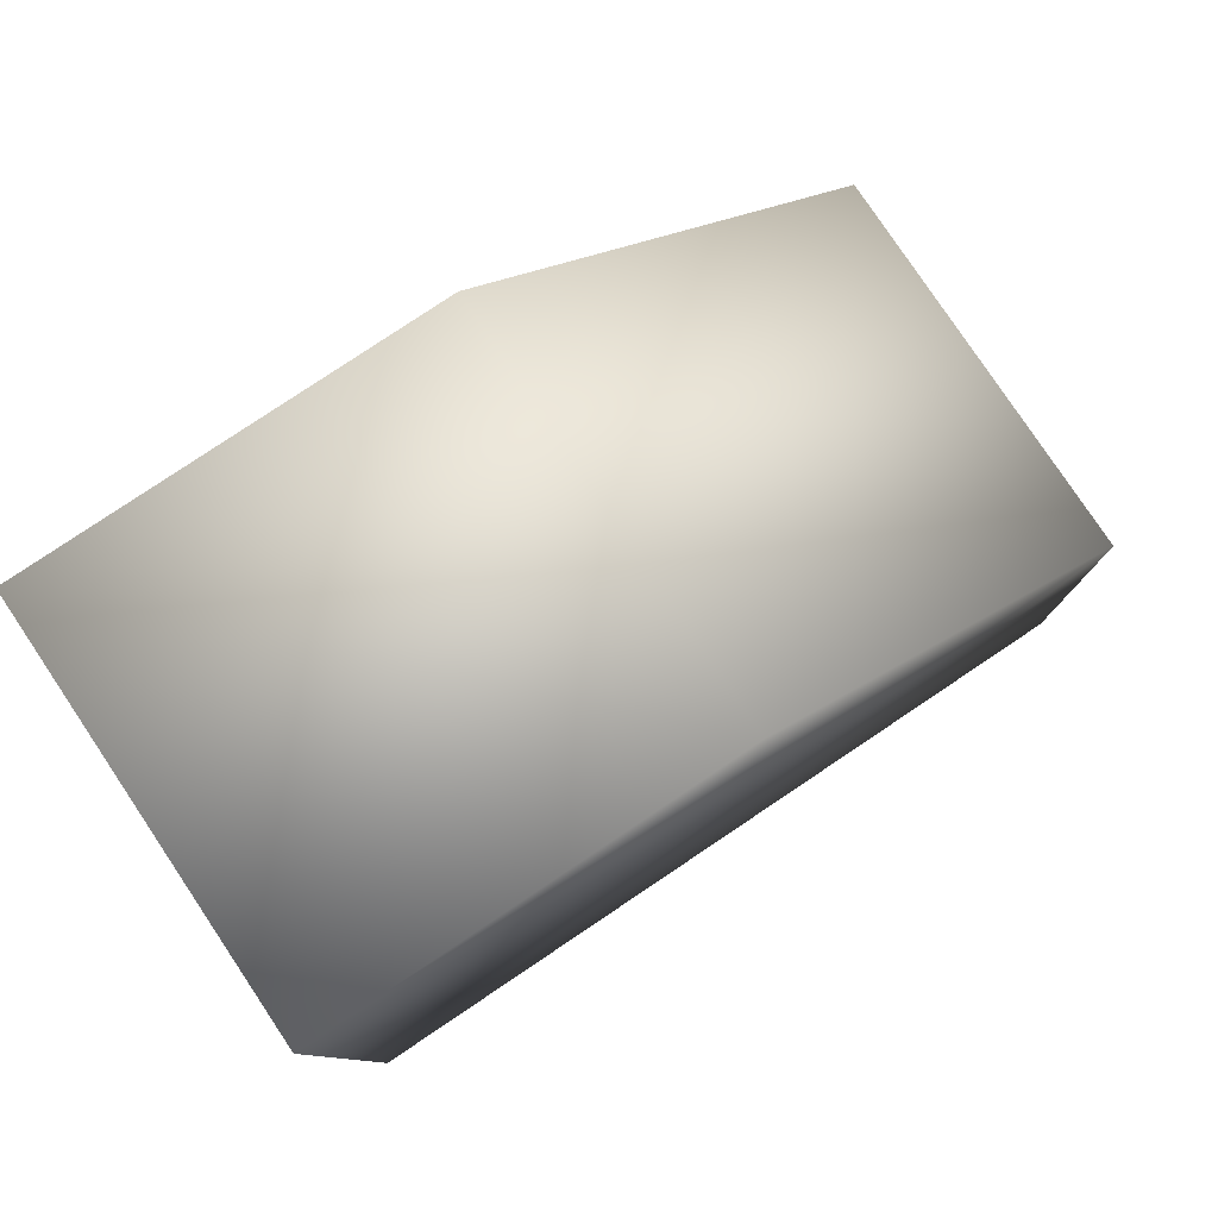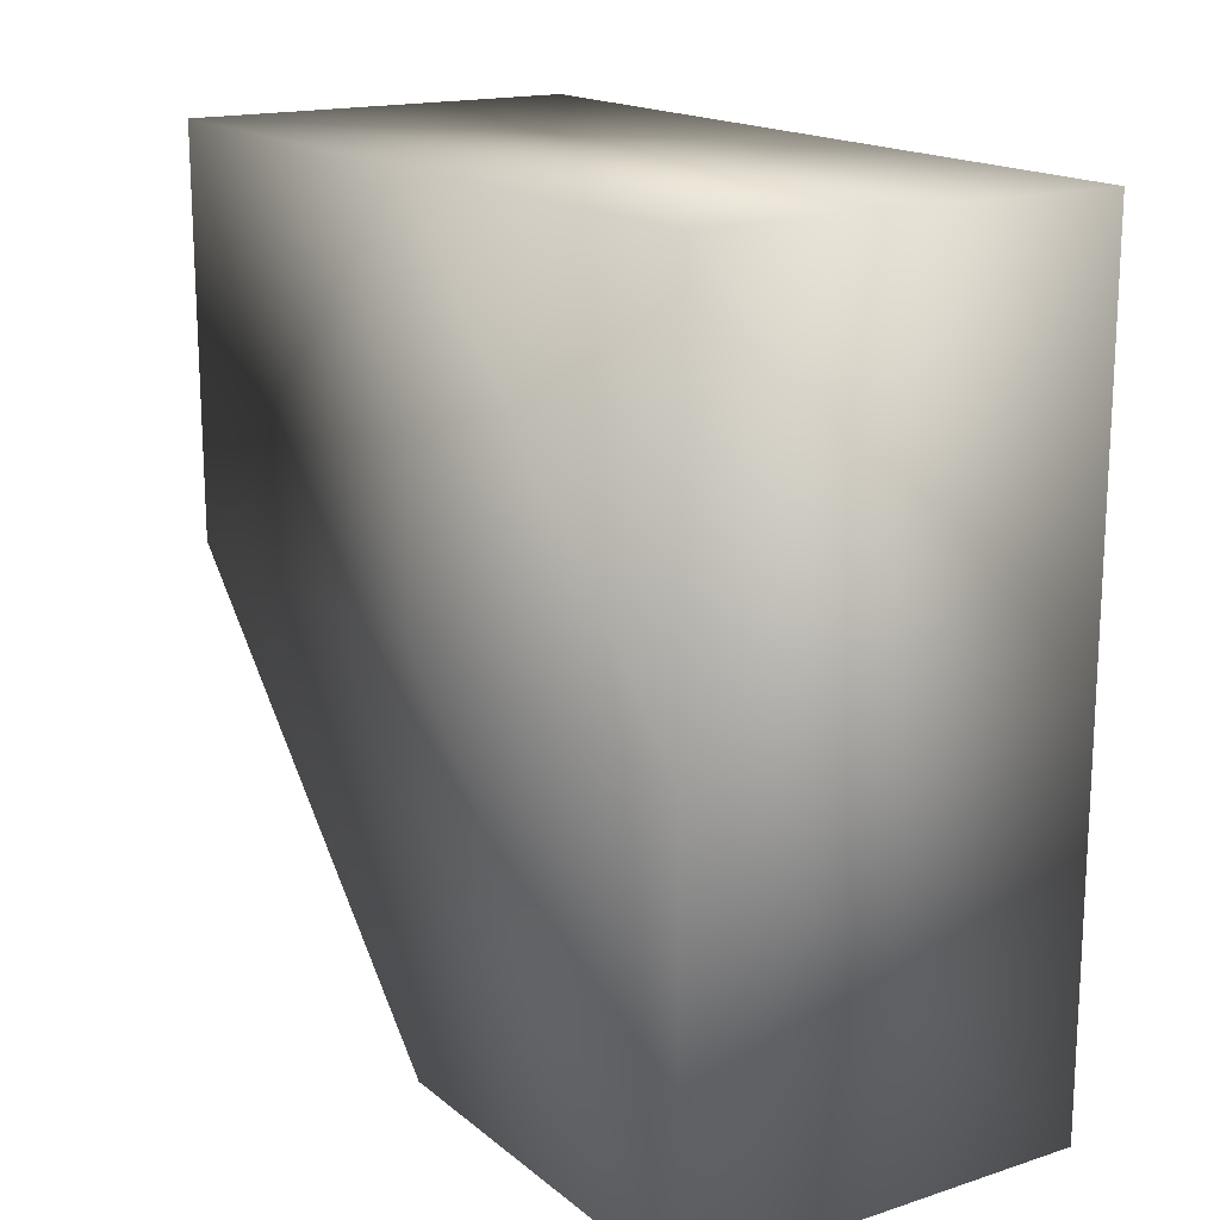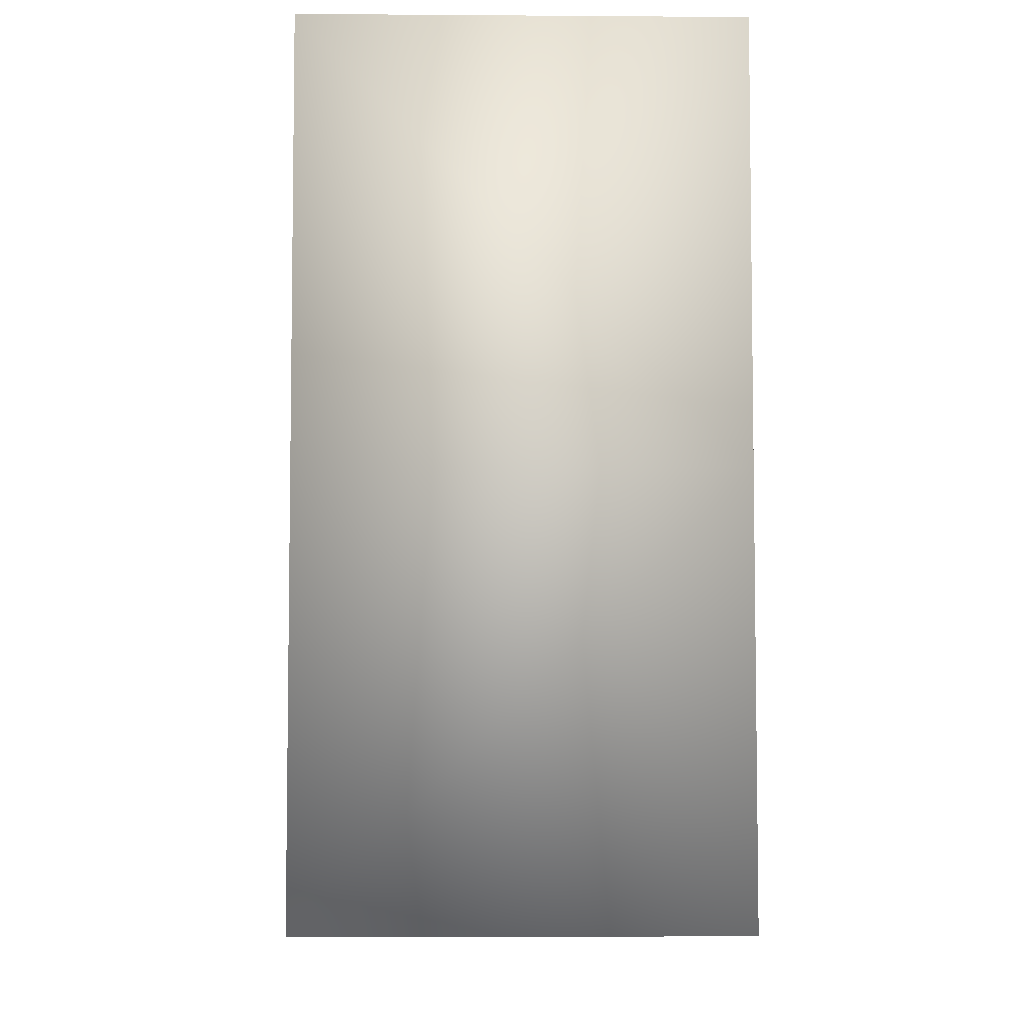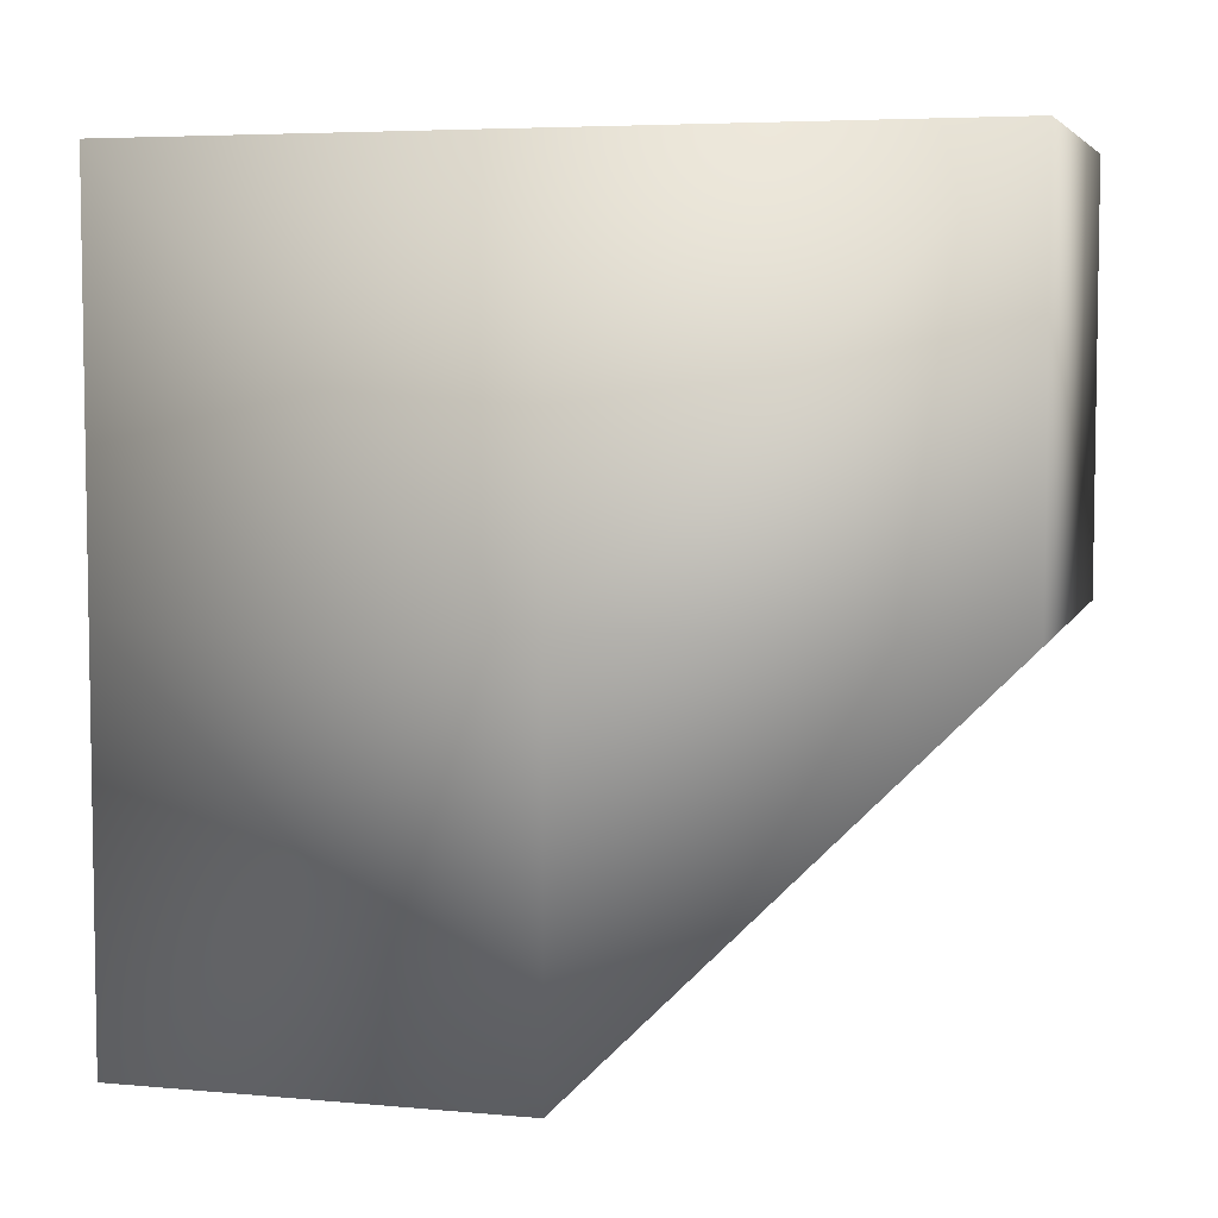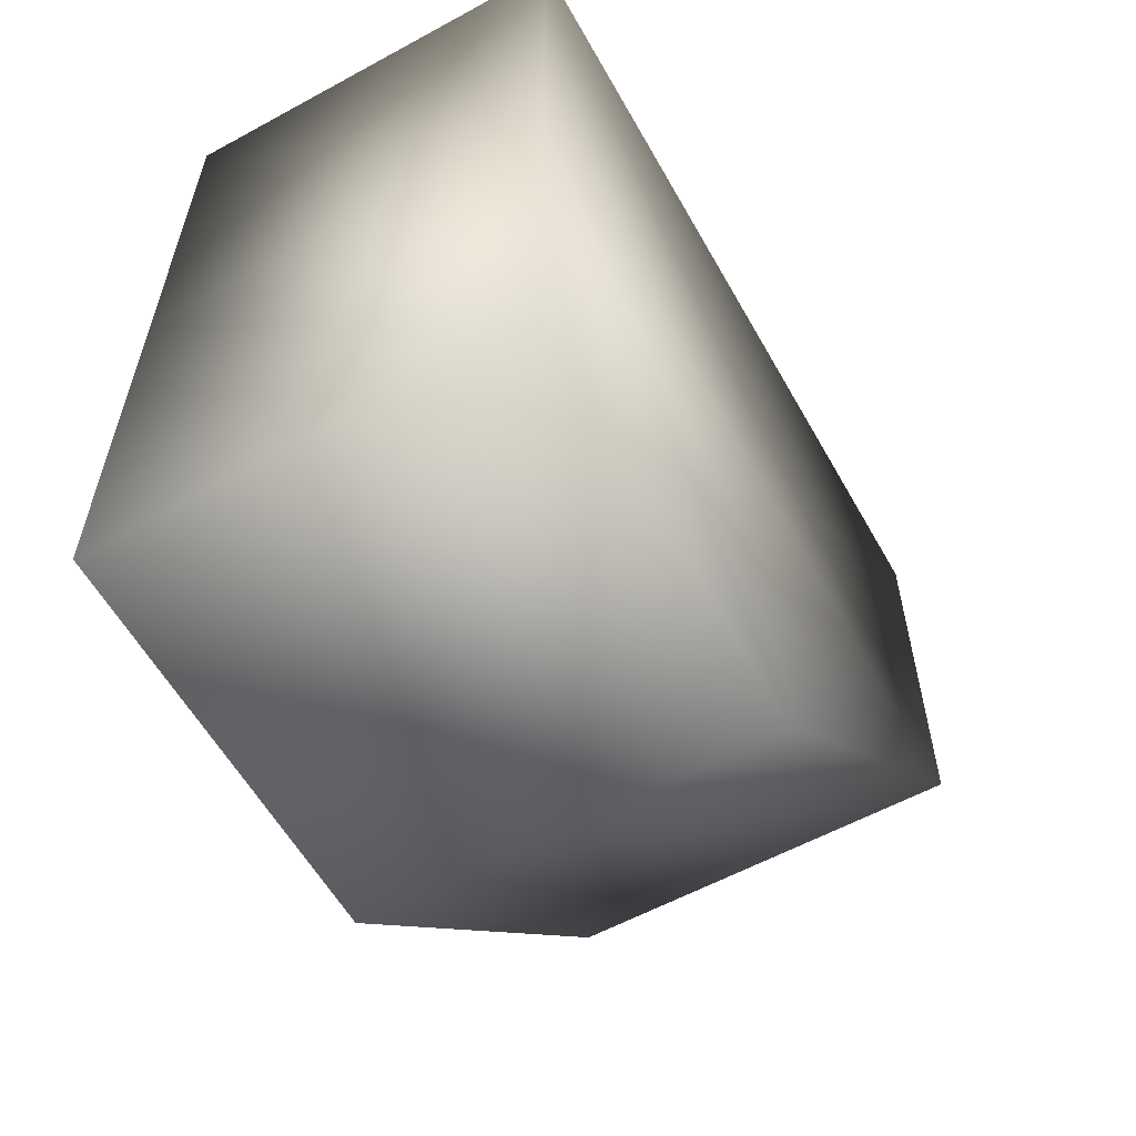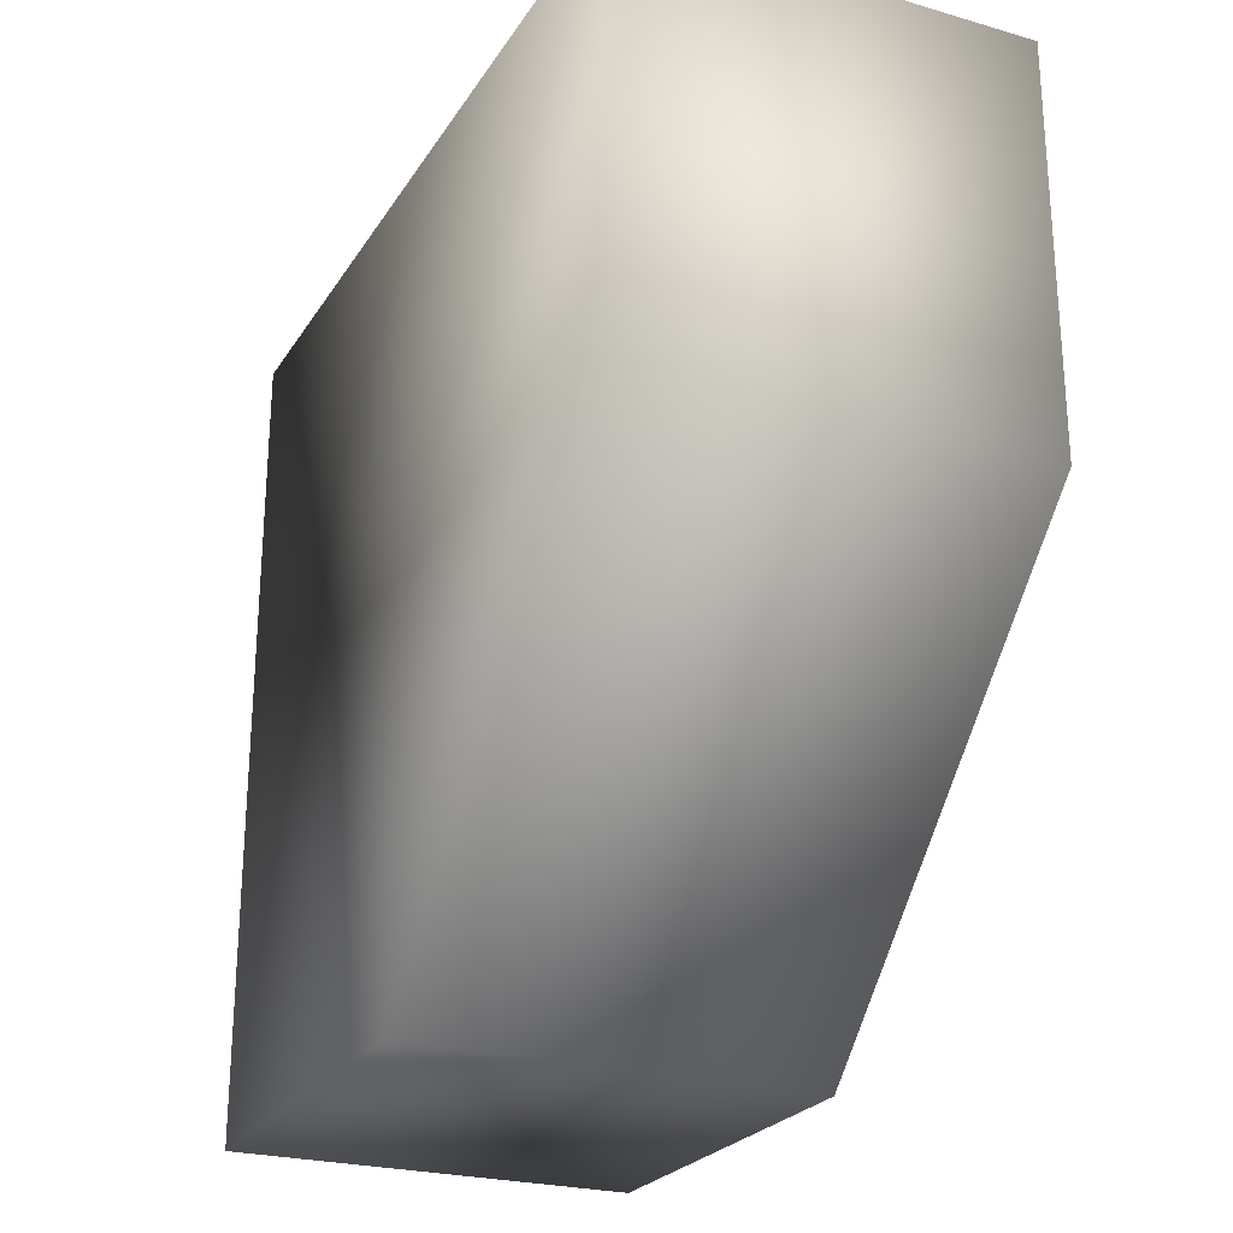
<metadata>
{"format":"obj","ext":"obj","renderer":"f3d","projection":"perspective","resolution":1024,"background":"white","views":[{"elev":79.8,"azim":-123.8,"up":"+Z"},{"elev":16.8,"azim":147.1,"up":"+Y"},{"elev":-5.6,"azim":178.7,"up":"+Z"},{"elev":5.5,"azim":-74.4,"up":"+Y"},{"elev":-58.7,"azim":-150.7,"up":"+Y"},{"elev":-24.7,"azim":-25.1,"up":"+Y"}]}
</metadata>
<code>
g GrayBox1SidedSloped
v 1 1 0
v -1 -1 0
v -1 1 0
v -1 1 -2
v -1 -1 -2
v 1 -1 0
v -1 -3 -2
v 1 1 -2
v -1 1 -4
v -1 -1 -4
v 1 1 -4
v 1 -1 -4
v 1 -1 -2
v 1 -3 -2
v -1 -3 -4
v 1 -3 -4
g GrayBox1SidedSloped_0
f 3 2 1
f 4 3 1
f 2 3 5
f 3 4 5
f 2 6 1
f 7 2 5
f 2 7 6
f 8 4 1
f 1 6 8
f 4 9 5
f 9 10 5
f 5 10 7
f 11 9 4
f 8 11 4
f 10 9 11
f 12 11 8
f 12 10 11
f 6 13 8
f 13 12 8
f 7 14 6
f 14 13 6
f 10 15 7
f 15 10 12
f 7 15 14
f 16 12 13
f 14 16 13
f 16 15 12
f 15 16 14

</code>
